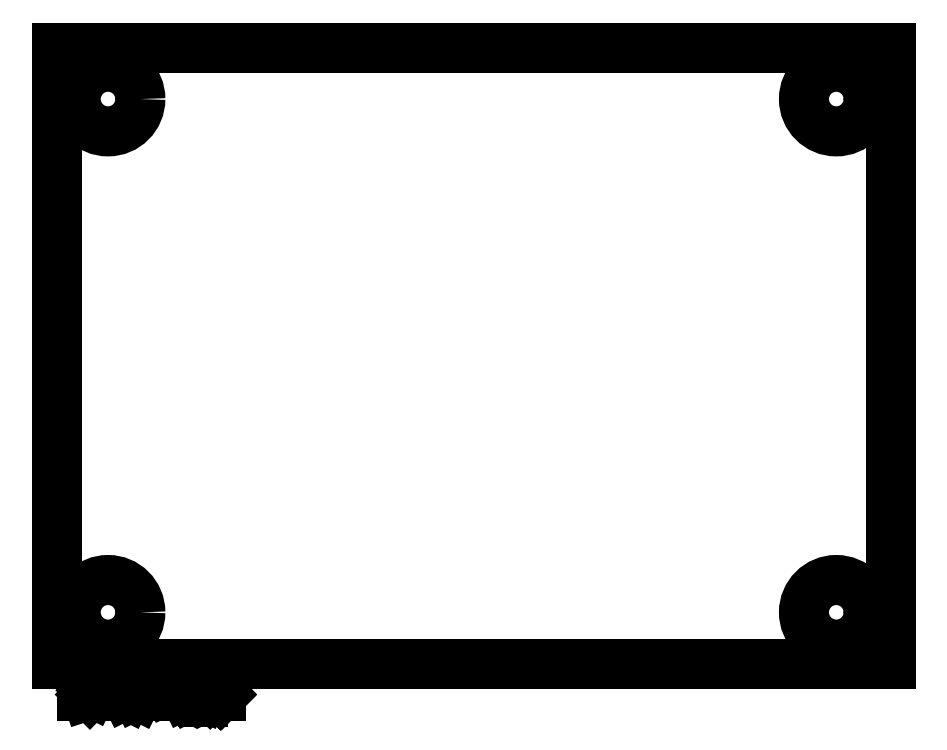
<metadata>
{"format":"dxf","ext":"dxf","renderer":"ezdxf+matplotlib","layout":"modelspace","background":"white","min_lineweight":24,"dpi":150}
</metadata>
<code>
0
SECTION
2
ENTITIES
0
CIRCLE
8
BLACK
10
4.633
20
-5.988
40
0.126
0
LINE
8
BLACK
10
4.845
20
-3.788
11
1.595
21
-3.788
0
LINE
8
BLACK
10
1.595
20
-3.788
11
1.595
21
-6.188
0
LINE
8
BLACK
10
1.595
20
-6.188
11
4.845
21
-6.188
0
LINE
8
BLACK
10
4.845
20
-6.188
11
4.845
21
-3.788
0
CIRCLE
8
BLACK
10
4.633
20
-3.988
40
0.126
0
CIRCLE
8
BLACK
10
1.795
20
-3.988
40
0.126
0
CIRCLE
8
BLACK
10
1.795
20
-5.988
40
0.126
0
LINE
8
BLACK
10
1.695
20
-6.312
11
1.695
21
-6.233
0
LINE
8
BLACK
10
1.695
20
-6.233
11
1.713
21
-6.233
0
LINE
8
BLACK
10
1.713
20
-6.233
11
1.725
21
-6.237
0
LINE
8
BLACK
10
1.725
20
-6.237
11
1.732
21
-6.244
0
LINE
8
BLACK
10
1.732
20
-6.244
11
1.736
21
-6.252
0
LINE
8
BLACK
10
1.736
20
-6.252
11
1.74
21
-6.267
0
LINE
8
BLACK
10
1.74
20
-6.267
11
1.74
21
-6.278
0
LINE
8
BLACK
10
1.74
20
-6.278
11
1.736
21
-6.293
0
LINE
8
BLACK
10
1.736
20
-6.293
11
1.732
21
-6.301
0
LINE
8
BLACK
10
1.732
20
-6.301
11
1.725
21
-6.308
0
LINE
8
BLACK
10
1.725
20
-6.308
11
1.713
21
-6.312
0
LINE
8
BLACK
10
1.713
20
-6.312
11
1.695
21
-6.312
0
LINE
8
BLACK
10
1.773
20
-6.312
11
1.773
21
-6.259
0
LINE
8
BLACK
10
1.773
20
-6.274
11
1.777
21
-6.267
0
LINE
8
BLACK
10
1.777
20
-6.267
11
1.781
21
-6.263
0
LINE
8
BLACK
10
1.781
20
-6.263
11
1.788
21
-6.259
0
LINE
8
BLACK
10
1.788
20
-6.259
11
1.796
21
-6.259
0
LINE
8
BLACK
10
1.822
20
-6.312
11
1.822
21
-6.259
0
LINE
8
BLACK
10
1.822
20
-6.233
11
1.818
21
-6.237
0
LINE
8
BLACK
10
1.818
20
-6.237
11
1.822
21
-6.241
0
LINE
8
BLACK
10
1.822
20
-6.241
11
1.826
21
-6.237
0
LINE
8
BLACK
10
1.826
20
-6.237
11
1.822
21
-6.233
0
LINE
8
BLACK
10
1.822
20
-6.233
11
1.822
21
-6.241
0
LINE
8
BLACK
10
1.871
20
-6.312
11
1.863
21
-6.308
0
LINE
8
BLACK
10
1.863
20
-6.308
11
1.86
21
-6.301
0
LINE
8
BLACK
10
1.86
20
-6.301
11
1.86
21
-6.233
0
LINE
8
BLACK
10
1.912
20
-6.312
11
1.905
21
-6.308
0
LINE
8
BLACK
10
1.905
20
-6.308
11
1.901
21
-6.301
0
LINE
8
BLACK
10
1.901
20
-6.301
11
1.901
21
-6.233
0
LINE
8
BLACK
10
2.002
20
-6.312
11
2.002
21
-6.233
0
LINE
8
BLACK
10
2.002
20
-6.233
11
2.028
21
-6.289
0
LINE
8
BLACK
10
2.028
20
-6.289
11
2.054
21
-6.233
0
LINE
8
BLACK
10
2.054
20
-6.233
11
2.054
21
-6.312
0
LINE
8
BLACK
10
2.126
20
-6.312
11
2.126
21
-6.271
0
LINE
8
BLACK
10
2.126
20
-6.271
11
2.122
21
-6.263
0
LINE
8
BLACK
10
2.122
20
-6.263
11
2.114
21
-6.259
0
LINE
8
BLACK
10
2.114
20
-6.259
11
2.099
21
-6.259
0
LINE
8
BLACK
10
2.099
20
-6.259
11
2.092
21
-6.263
0
LINE
8
BLACK
10
2.126
20
-6.308
11
2.118
21
-6.312
0
LINE
8
BLACK
10
2.118
20
-6.312
11
2.099
21
-6.312
0
LINE
8
BLACK
10
2.099
20
-6.312
11
2.092
21
-6.308
0
LINE
8
BLACK
10
2.092
20
-6.308
11
2.088
21
-6.301
0
LINE
8
BLACK
10
2.088
20
-6.301
11
2.088
21
-6.293
0
LINE
8
BLACK
10
2.088
20
-6.293
11
2.092
21
-6.286
0
LINE
8
BLACK
10
2.092
20
-6.286
11
2.099
21
-6.282
0
LINE
8
BLACK
10
2.099
20
-6.282
11
2.118
21
-6.282
0
LINE
8
BLACK
10
2.118
20
-6.282
11
2.126
21
-6.278
0
LINE
8
BLACK
10
2.163
20
-6.259
11
2.163
21
-6.338
0
LINE
8
BLACK
10
2.163
20
-6.263
11
2.171
21
-6.259
0
LINE
8
BLACK
10
2.171
20
-6.259
11
2.186
21
-6.259
0
LINE
8
BLACK
10
2.186
20
-6.259
11
2.193
21
-6.263
0
LINE
8
BLACK
10
2.193
20
-6.263
11
2.197
21
-6.267
0
LINE
8
BLACK
10
2.197
20
-6.267
11
2.201
21
-6.274
0
LINE
8
BLACK
10
2.201
20
-6.274
11
2.201
21
-6.297
0
LINE
8
BLACK
10
2.201
20
-6.297
11
2.197
21
-6.304
0
LINE
8
BLACK
10
2.197
20
-6.304
11
2.193
21
-6.308
0
LINE
8
BLACK
10
2.193
20
-6.308
11
2.186
21
-6.312
0
LINE
8
BLACK
10
2.186
20
-6.312
11
2.171
21
-6.312
0
LINE
8
BLACK
10
2.171
20
-6.312
11
2.163
21
-6.308
0
LINE
8
BLACK
10
2.234
20
-6.304
11
2.238
21
-6.308
0
LINE
8
BLACK
10
2.238
20
-6.308
11
2.234
21
-6.312
0
LINE
8
BLACK
10
2.234
20
-6.312
11
2.231
21
-6.308
0
LINE
8
BLACK
10
2.231
20
-6.308
11
2.234
21
-6.304
0
LINE
8
BLACK
10
2.234
20
-6.304
11
2.234
21
-6.312
0
LINE
8
BLACK
10
2.234
20
-6.263
11
2.238
21
-6.267
0
LINE
8
BLACK
10
2.238
20
-6.267
11
2.234
21
-6.271
0
LINE
8
BLACK
10
2.234
20
-6.271
11
2.231
21
-6.267
0
LINE
8
BLACK
10
2.231
20
-6.267
11
2.234
21
-6.263
0
LINE
8
BLACK
10
2.234
20
-6.263
11
2.234
21
-6.271
0
ENDSEC
0
EOF

</code>
